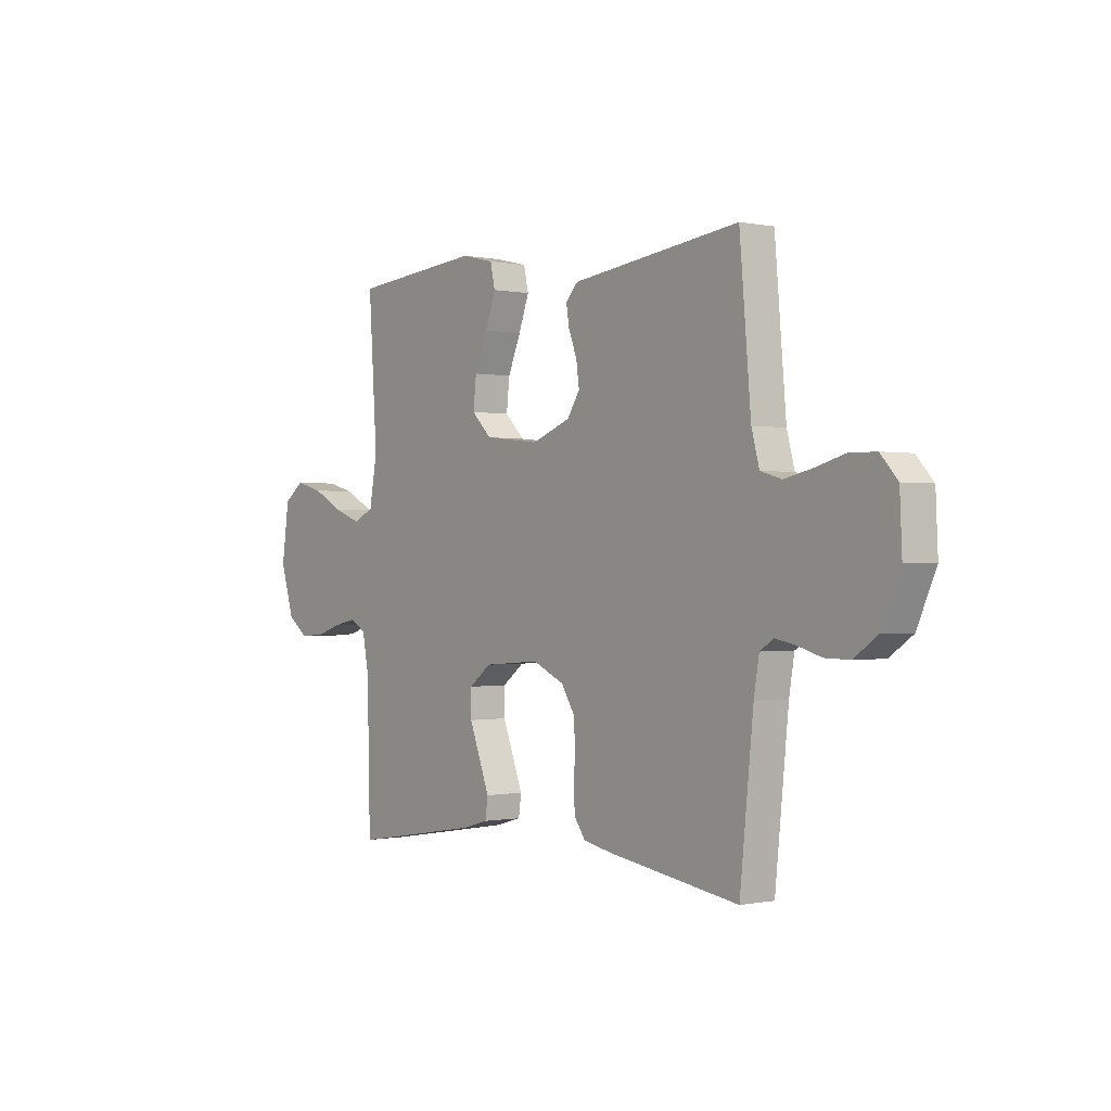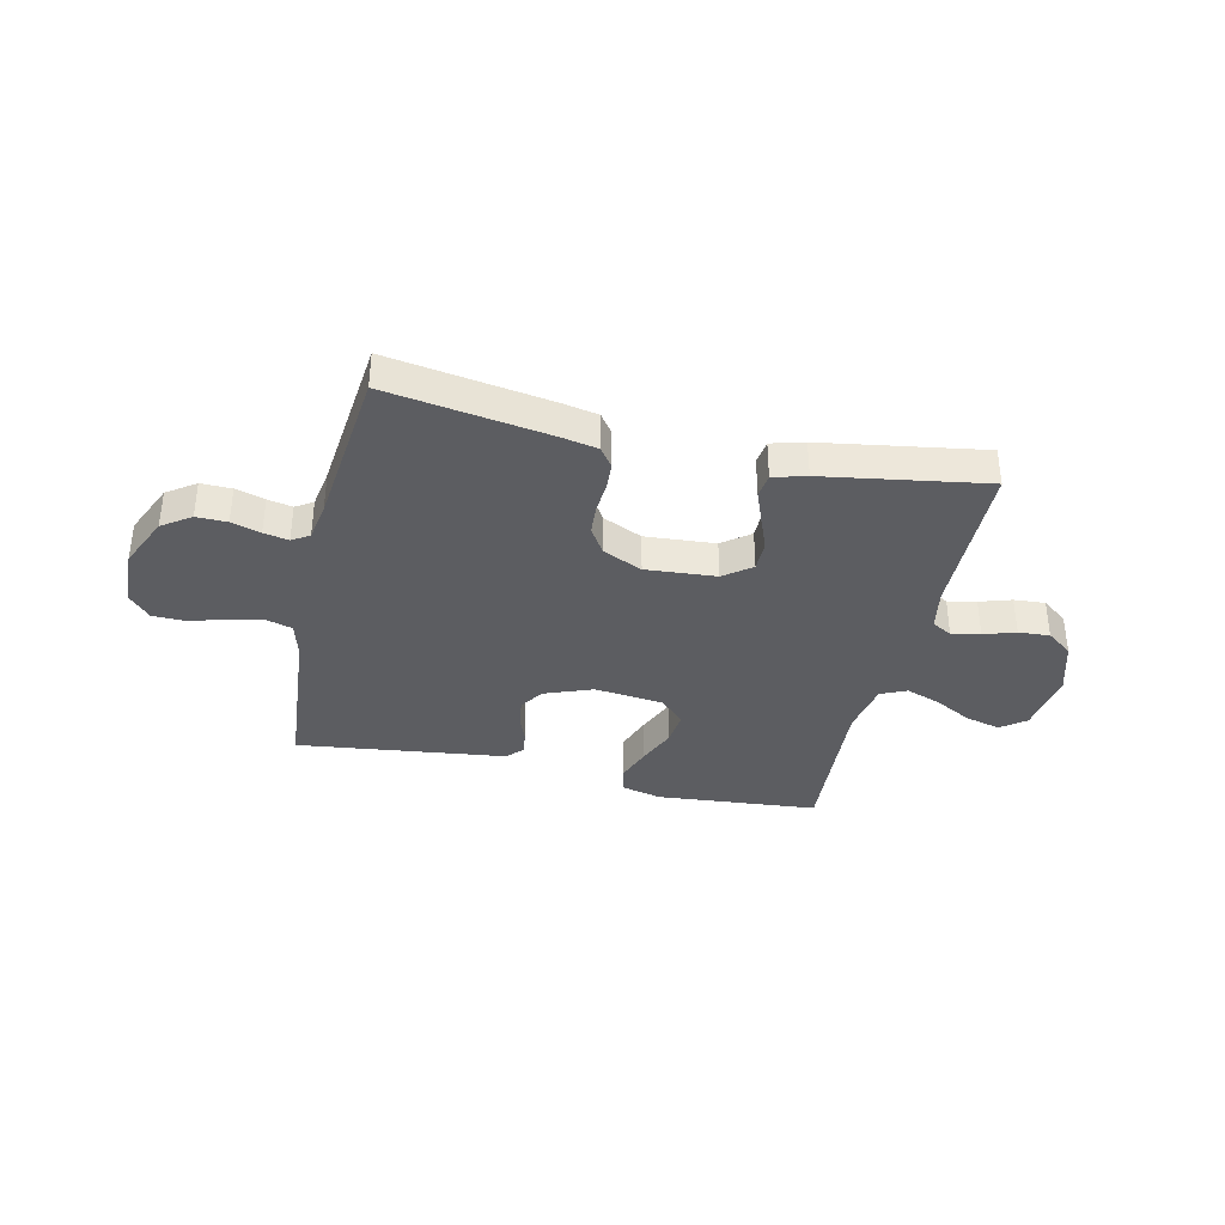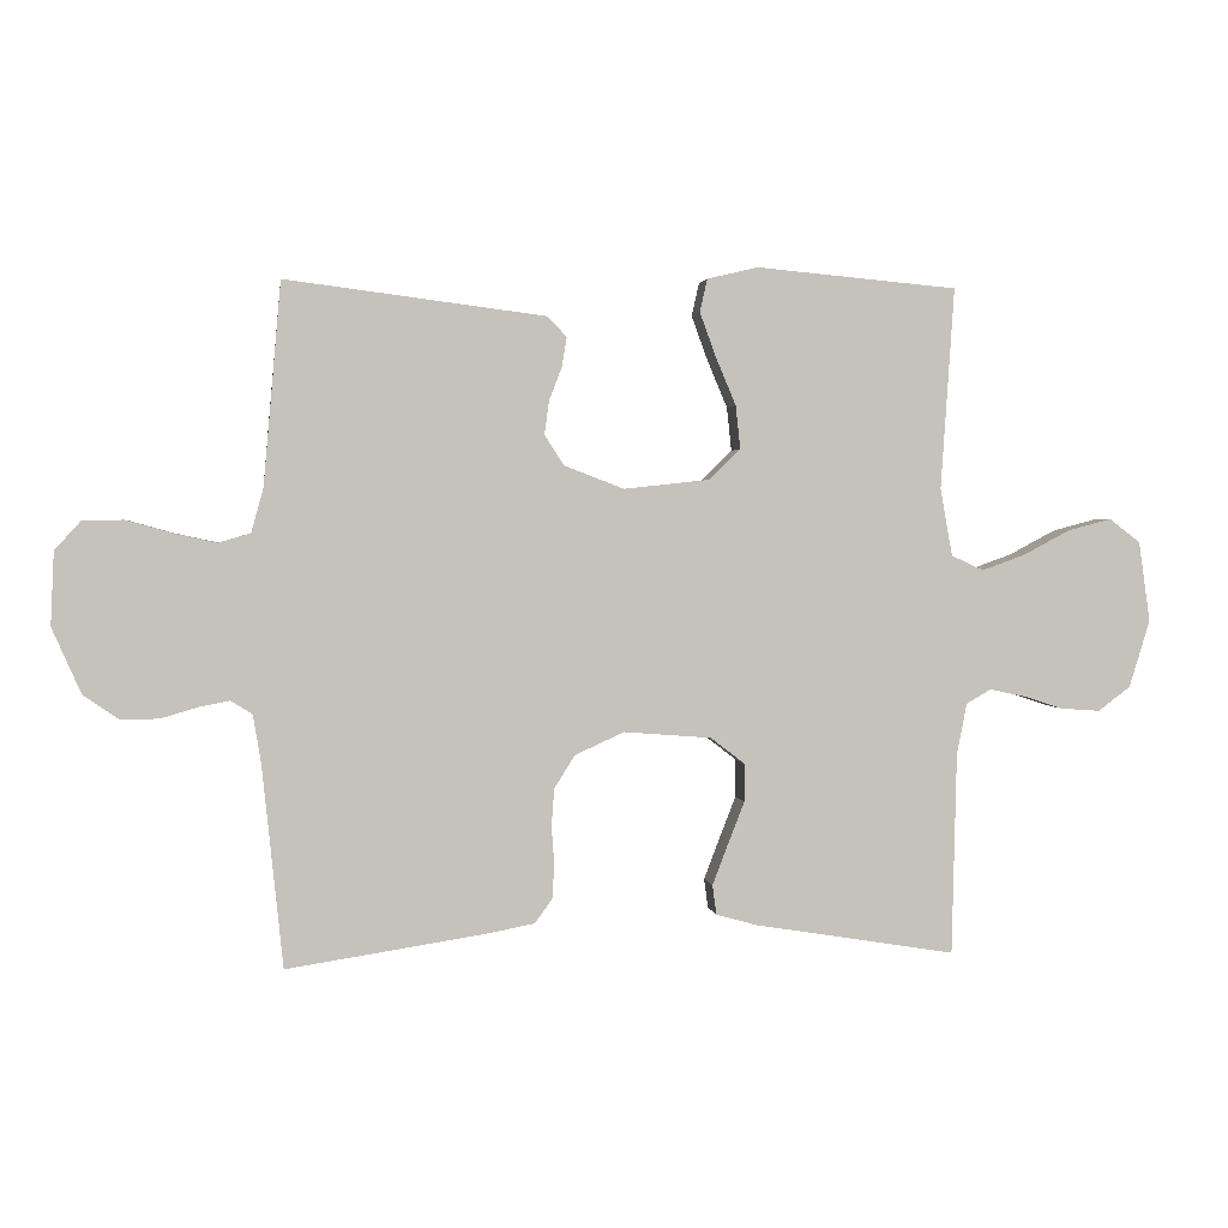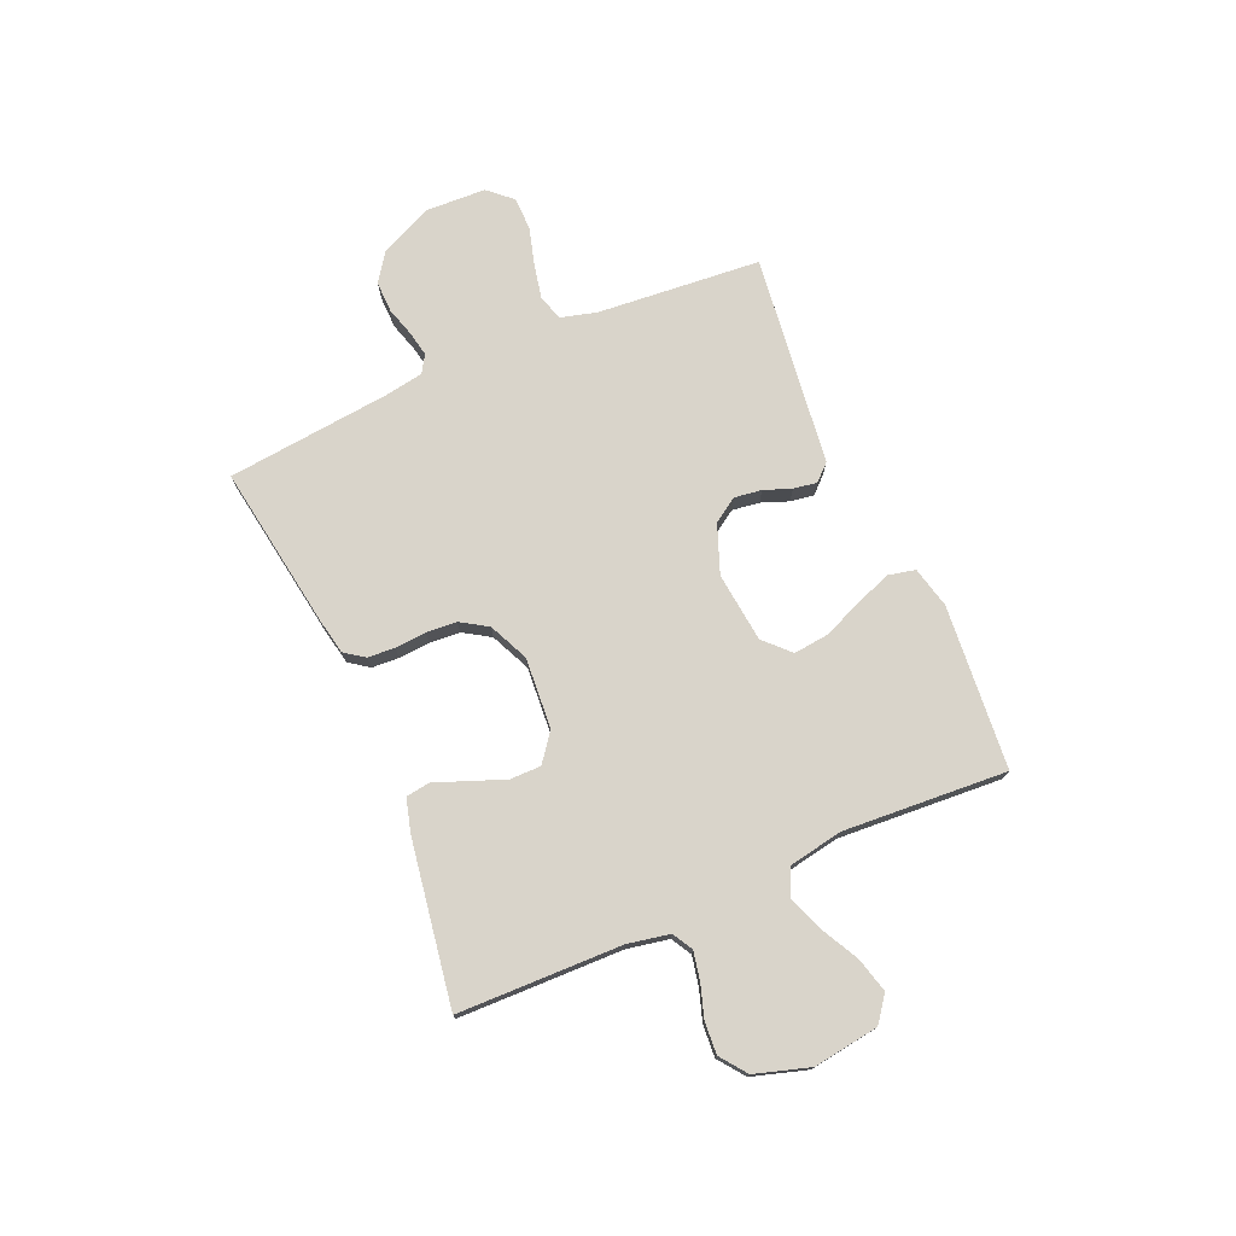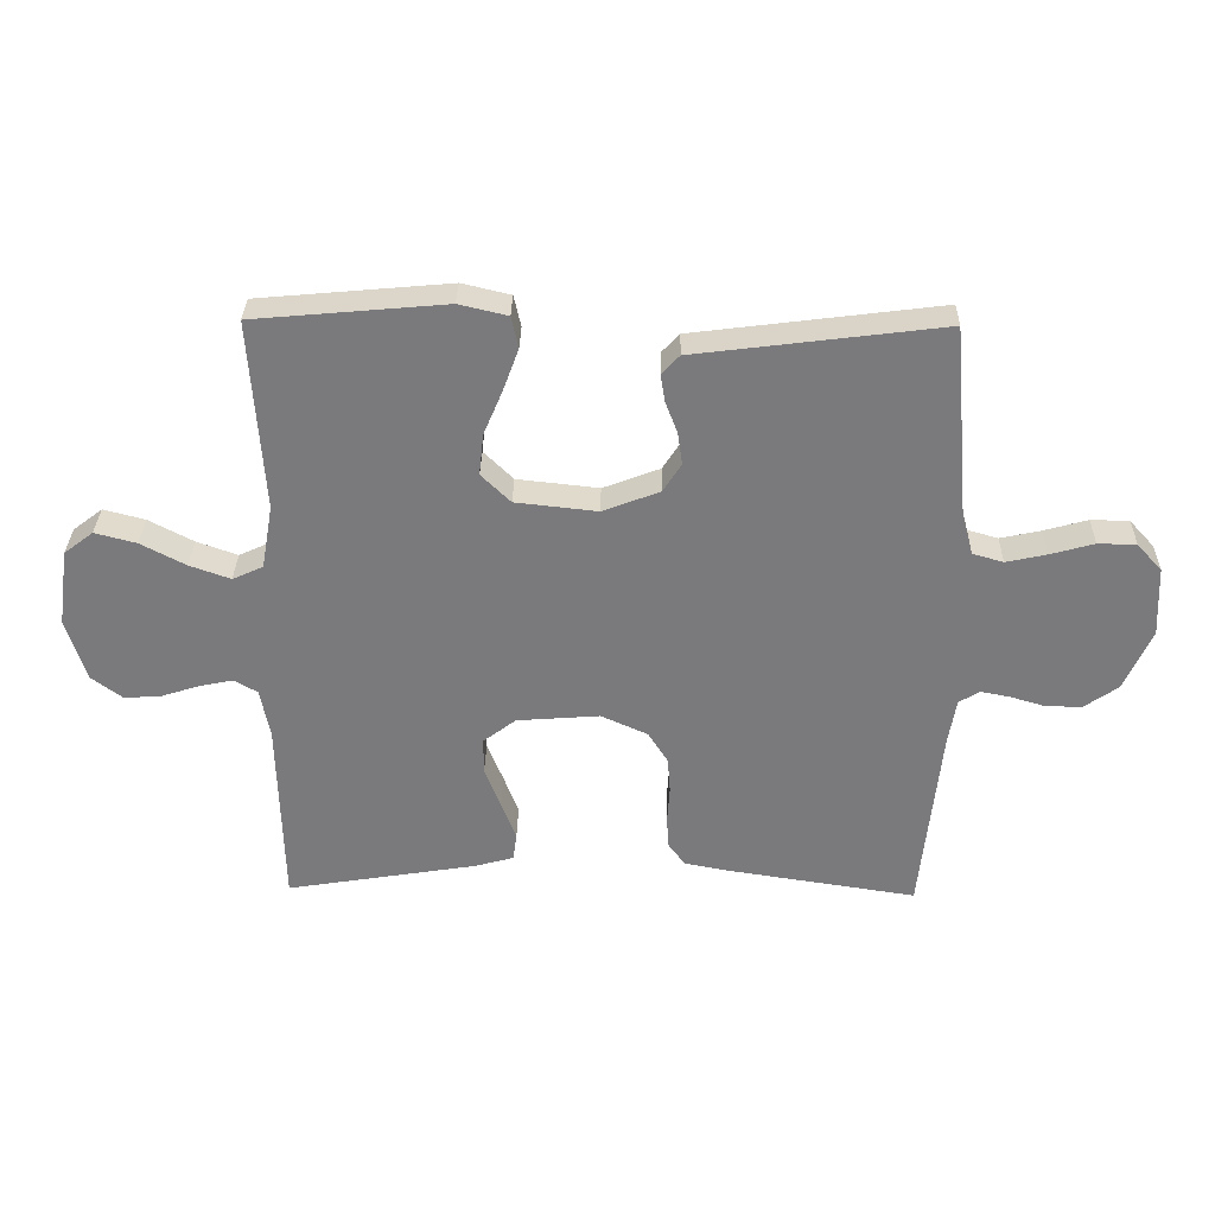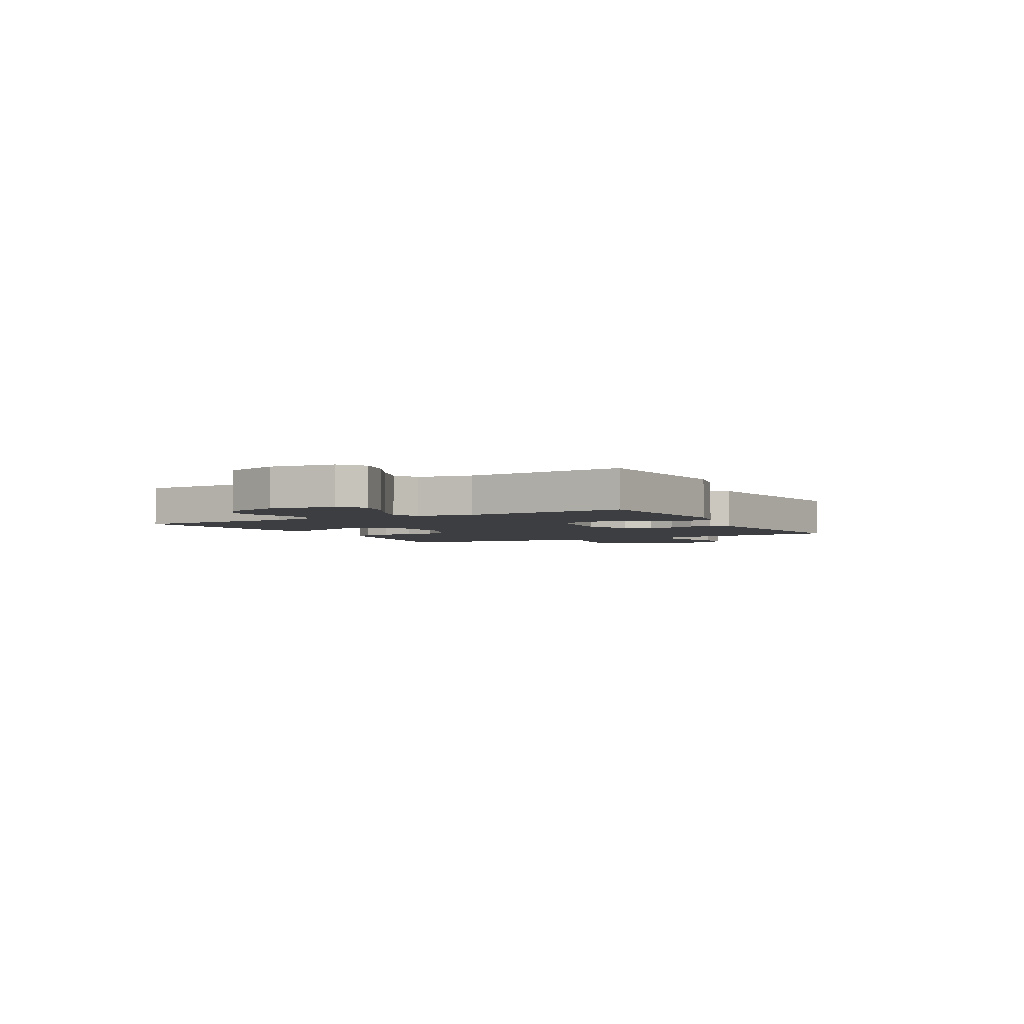
<metadata>
{"format":"obj","ext":"obj","renderer":"f3d","projection":"perspective","resolution":1024,"background":"white","views":[{"elev":-0.3,"azim":52.7,"up":"+Z"},{"elev":-36.5,"azim":167.1,"up":"+Y"},{"elev":1.9,"azim":171.8,"up":"+Z"},{"elev":74.8,"azim":-113.6,"up":"+Y"},{"elev":31.7,"azim":1.1,"up":"+Z"},{"elev":-3.3,"azim":-61.3,"up":"+Y"}]}
</metadata>
<code>
v -0.5 0.07 -0.5
v -0.507 0.07 -0.2
v -0.522 0.07 -0.123
v -0.559 0.07 -0.102
v -0.612 0.07 -0.113
v -0.671 0.07 -0.132
v -0.729 0.07 -0.136
v -0.777 0.07 -0.1
v -0.808 0.07 0
v -0.791 0.07 0.12
v -0.745 0.07 0.155
v -0.68 0.07 0.138
v -0.61 0.07 0.101
v -0.546 0.07 0.078
v -0.498 0.07 0.1
v -0.48 0.07 0.2
v -0.5 0.07 0.5
v -0.2 0.07 0.527
v -0.124 0.07 0.509
v -0.113 0.07 0.46
v -0.137 0.07 0.394
v -0.167 0.07 0.323
v -0.174 0.07 0.258
v -0.128 0.07 0.213
v 0 0.07 0.199
v 0.089 0.07 0.233
v 0.118 0.07 0.278
v 0.111 0.07 0.328
v 0.092 0.07 0.378
v 0.085 0.07 0.421
v 0.113 0.07 0.451
v 0.2 0.07 0.462
v 0.5 0.07 0.5
v 0.526 0.07 0.2
v 0.544 0.07 0.134
v 0.592 0.07 0.12
v 0.656 0.07 0.134
v 0.724 0.07 0.153
v 0.784 0.07 0.152
v 0.823 0.07 0.109
v 0.828 0.07 0
v 0.785 0.07 -0.097
v 0.732 0.07 -0.134
v 0.675 0.07 -0.133
v 0.621 0.07 -0.117
v 0.575 0.07 -0.108
v 0.543 0.07 -0.128
v 0.531 0.07 -0.2
v 0.5 0.07 -0.5
v 0.2 0.07 -0.454
v 0.133 0.07 -0.441
v 0.107 0.07 -0.405
v 0.104 0.07 -0.355
v 0.108 0.07 -0.298
v 0.104 0.07 -0.242
v 0.073 0.07 -0.193
v 0 0.07 -0.16
v -0.13 0.07 -0.17
v -0.181 0.07 -0.209
v -0.181 0.07 -0.266
v -0.156 0.07 -0.33
v -0.133 0.07 -0.39
v -0.139 0.07 -0.434
v -0.2 0.07 -0.451
v -0.5 0 -0.5
v -0.507 0 -0.2
v -0.522 0 -0.123
v -0.559 0 -0.102
v -0.612 0 -0.113
v -0.671 0 -0.132
v -0.729 0 -0.136
v -0.777 0 -0.1
v -0.808 0 0
v -0.791 0 0.12
v -0.745 0 0.155
v -0.68 0 0.138
v -0.61 0 0.101
v -0.546 0 0.078
v -0.498 0 0.1
v -0.48 0 0.2
v -0.5 0 0.5
v -0.2 0 0.527
v -0.124 0 0.509
v -0.113 0 0.46
v -0.137 0 0.394
v -0.167 0 0.323
v -0.174 0 0.258
v -0.128 0 0.213
v 0 0 0.199
v 0.089 0 0.233
v 0.118 0 0.278
v 0.111 0 0.328
v 0.092 0 0.378
v 0.085 0 0.421
v 0.113 0 0.451
v 0.2 0 0.462
v 0.5 0 0.5
v 0.526 0 0.2
v 0.544 0 0.134
v 0.592 0 0.12
v 0.656 0 0.134
v 0.724 0 0.153
v 0.784 0 0.152
v 0.823 0 0.109
v 0.828 0 0
v 0.785 0 -0.097
v 0.732 0 -0.134
v 0.675 0 -0.133
v 0.621 0 -0.117
v 0.575 0 -0.108
v 0.543 0 -0.128
v 0.531 0 -0.2
v 0.5 0 -0.5
v 0.2 0 -0.454
v 0.133 0 -0.441
v 0.107 0 -0.405
v 0.104 0 -0.355
v 0.108 0 -0.298
v 0.104 0 -0.242
v 0.073 0 -0.193
v 0 0 -0.16
v -0.13 0 -0.17
v -0.181 0 -0.209
v -0.181 0 -0.266
v -0.156 0 -0.33
v -0.133 0 -0.39
v -0.139 0 -0.434
v -0.2 0 -0.451
f 63 64 1 2
f 60 61 62 63
f 60 63 2 3
f 59 60 3 4
f 58 59 4
f 57 58 4
f 51 52 53 54
f 51 54 55
f 48 49 50 51
f 47 48 51 55
f 46 47 55 56
f 42 43 44 45
f 42 45 46
f 41 42 46
f 37 38 39 40
f 36 37 40 41
f 35 36 41 46
f 32 33 34
f 28 29 30 31
f 27 28 31 32
f 19 20 21 22
f 17 18 19 22
f 16 17 22 23
f 15 16 23 24
f 10 11 12 13
f 10 13 14
f 9 10 14
f 8 9 14
f 5 6 7 8
f 4 5 8 14
f 57 4 14 15
f 27 32 34 35
f 26 27 35 46
f 25 26 46 56
f 25 56 57
f 15 24 25 57
f 66 65 128 127
f 127 126 125 124
f 67 66 127 124
f 68 67 124 123
f 68 123 122
f 68 122 121
f 118 117 116 115
f 119 118 115
f 115 114 113 112
f 119 115 112 111
f 120 119 111 110
f 109 108 107 106
f 110 109 106
f 110 106 105
f 104 103 102 101
f 105 104 101 100
f 110 105 100 99
f 98 97 96
f 95 94 93 92
f 96 95 92 91
f 86 85 84 83
f 86 83 82 81
f 87 86 81 80
f 88 87 80 79
f 77 76 75 74
f 78 77 74
f 78 74 73
f 78 73 72
f 72 71 70 69
f 78 72 69 68
f 79 78 68 121
f 99 98 96 91
f 110 99 91 90
f 120 110 90 89
f 121 120 89
f 121 89 88 79
f 1 65 66 2
f 2 66 67 3
f 3 67 68 4
f 4 68 69 5
f 5 69 70 6
f 6 70 71 7
f 7 71 72 8
f 8 72 73 9
f 9 73 74 10
f 10 74 75 11
f 11 75 76 12
f 12 76 77 13
f 13 77 78 14
f 14 78 79 15
f 15 79 80 16
f 16 80 81 17
f 17 81 82 18
f 18 82 83 19
f 19 83 84 20
f 20 84 85 21
f 21 85 86 22
f 22 86 87 23
f 23 87 88 24
f 24 88 89 25
f 25 89 90 26
f 26 90 91 27
f 27 91 92 28
f 28 92 93 29
f 29 93 94 30
f 30 94 95 31
f 31 95 96 32
f 32 96 97 33
f 33 97 98 34
f 34 98 99 35
f 35 99 100 36
f 36 100 101 37
f 37 101 102 38
f 38 102 103 39
f 39 103 104 40
f 40 104 105 41
f 41 105 106 42
f 42 106 107 43
f 43 107 108 44
f 44 108 109 45
f 45 109 110 46
f 46 110 111 47
f 47 111 112 48
f 48 112 113 49
f 49 113 114 50
f 50 114 115 51
f 51 115 116 52
f 52 116 117 53
f 53 117 118 54
f 54 118 119 55
f 55 119 120 56
f 56 120 121 57
f 57 121 122 58
f 58 122 123 59
f 59 123 124 60
f 60 124 125 61
f 61 125 126 62
f 62 126 127 63
f 63 127 128 64
f 64 128 65 1

</code>
